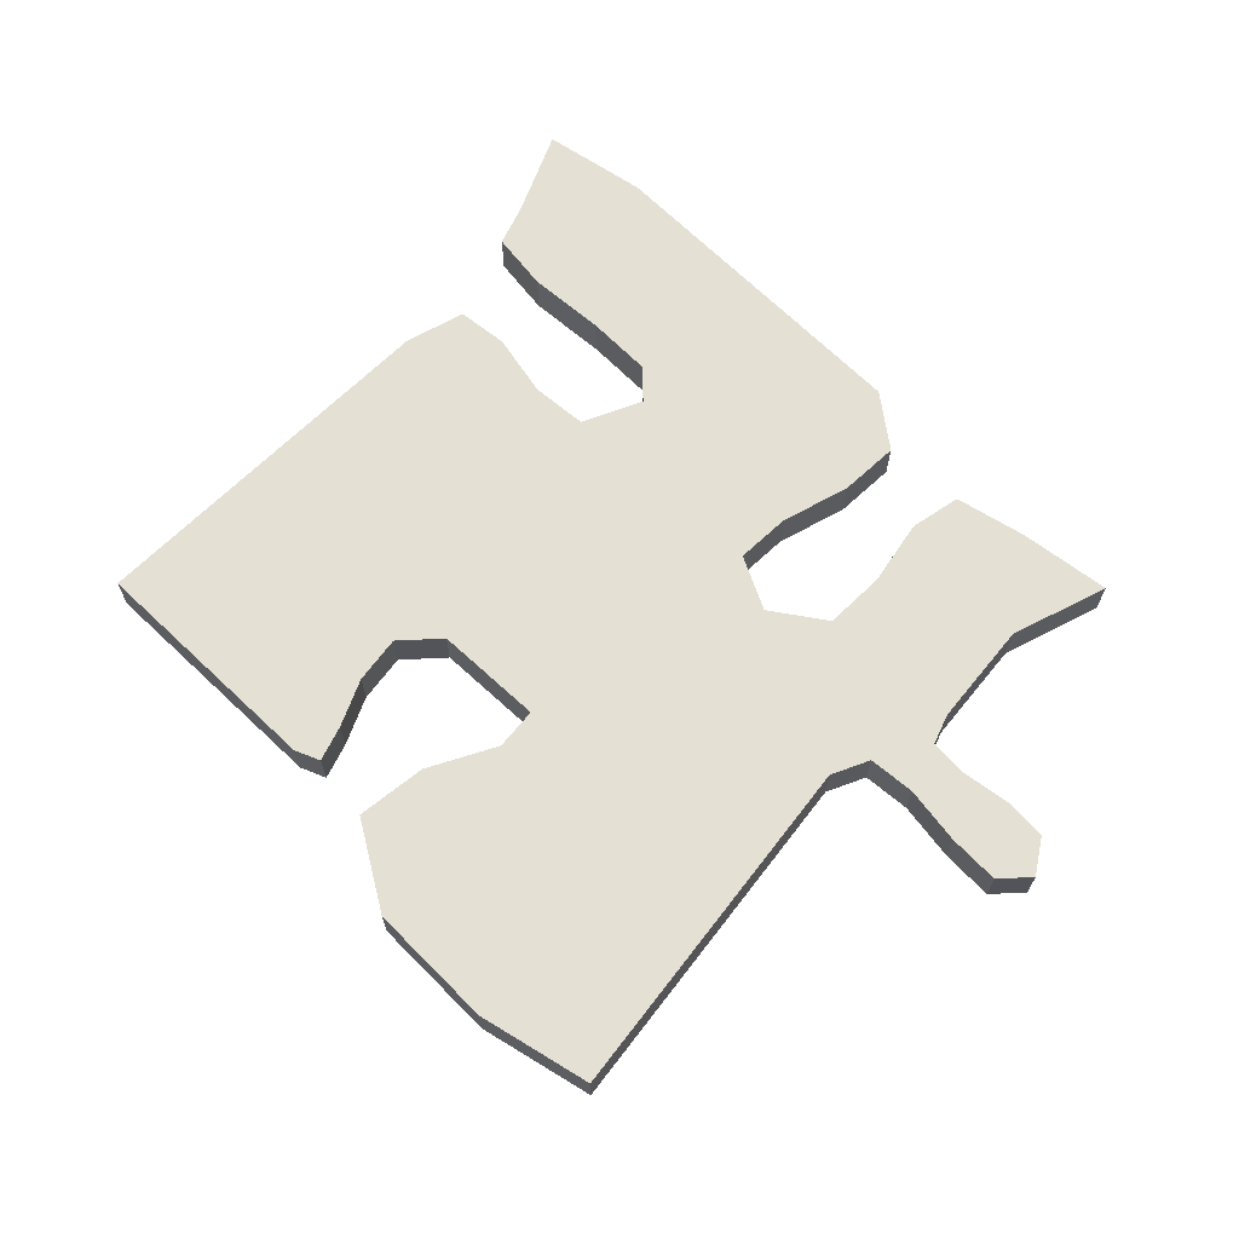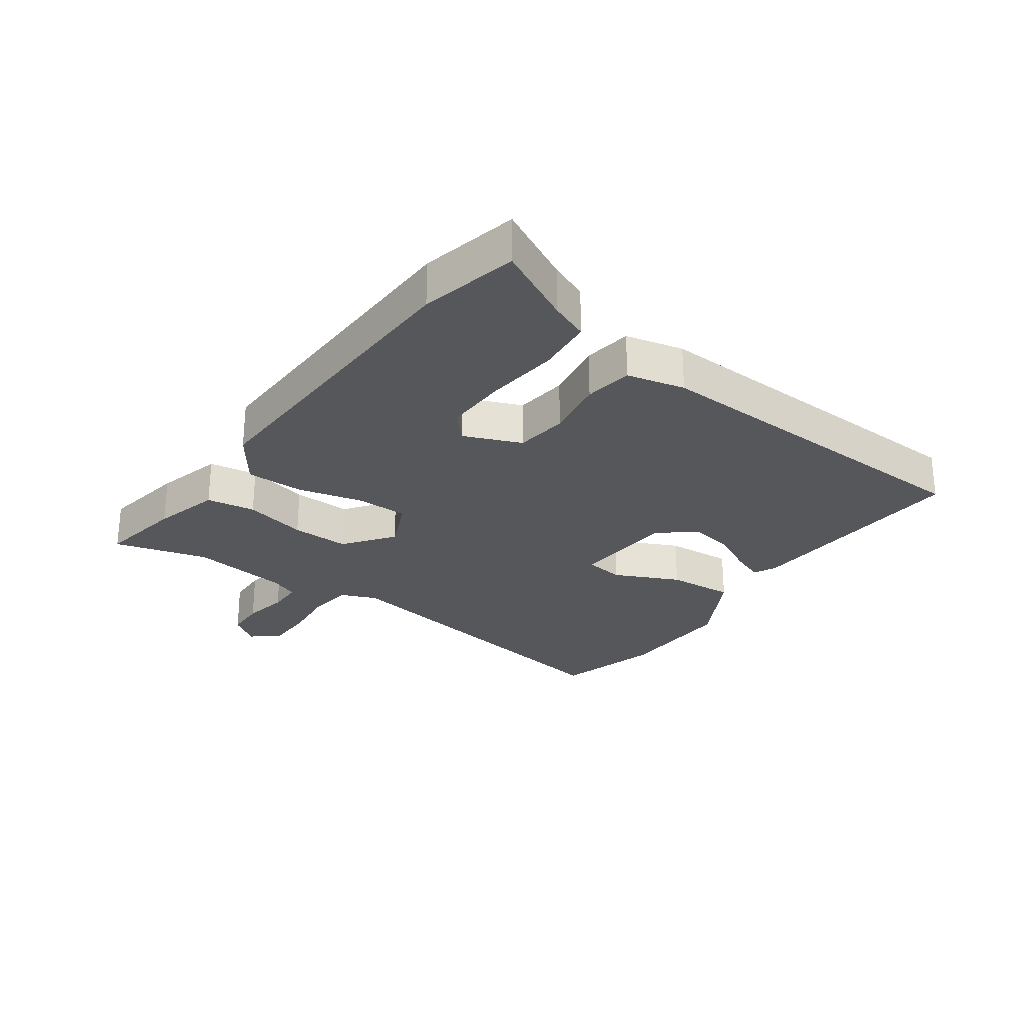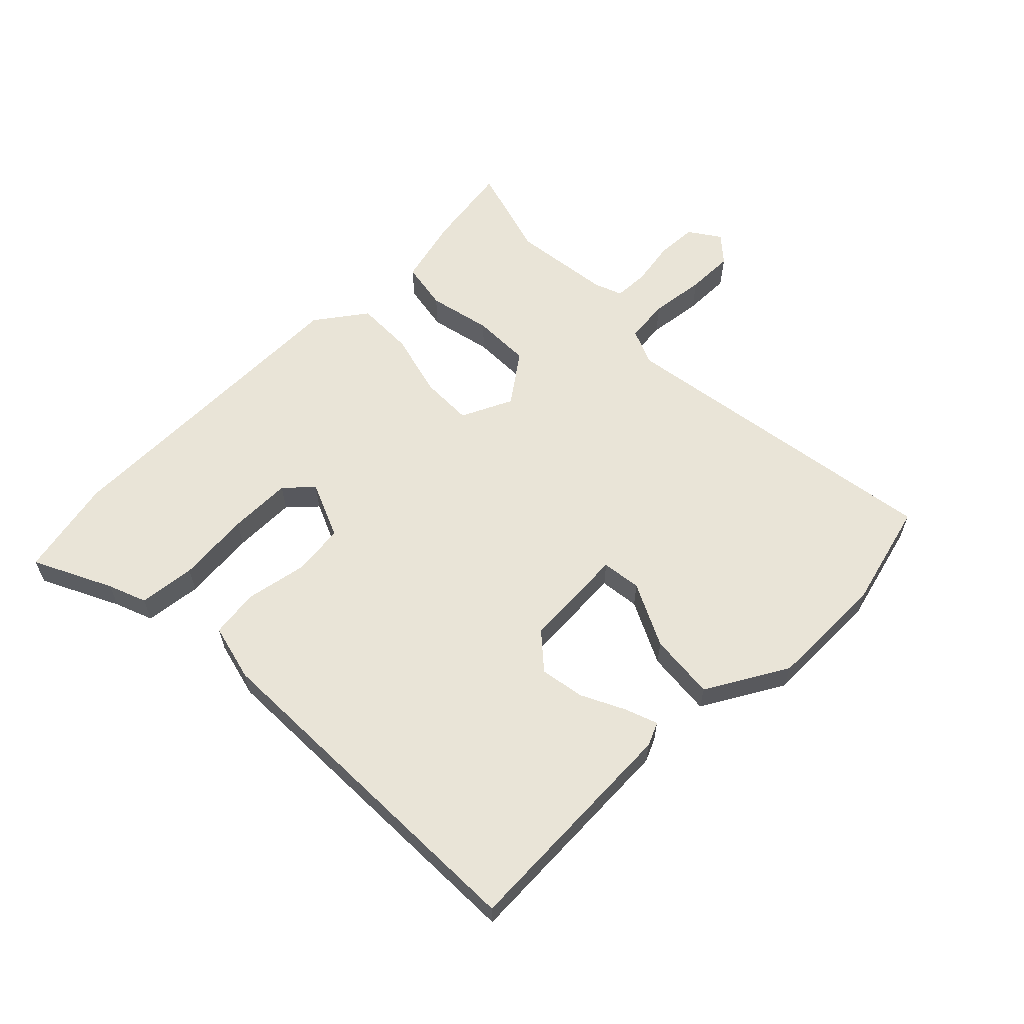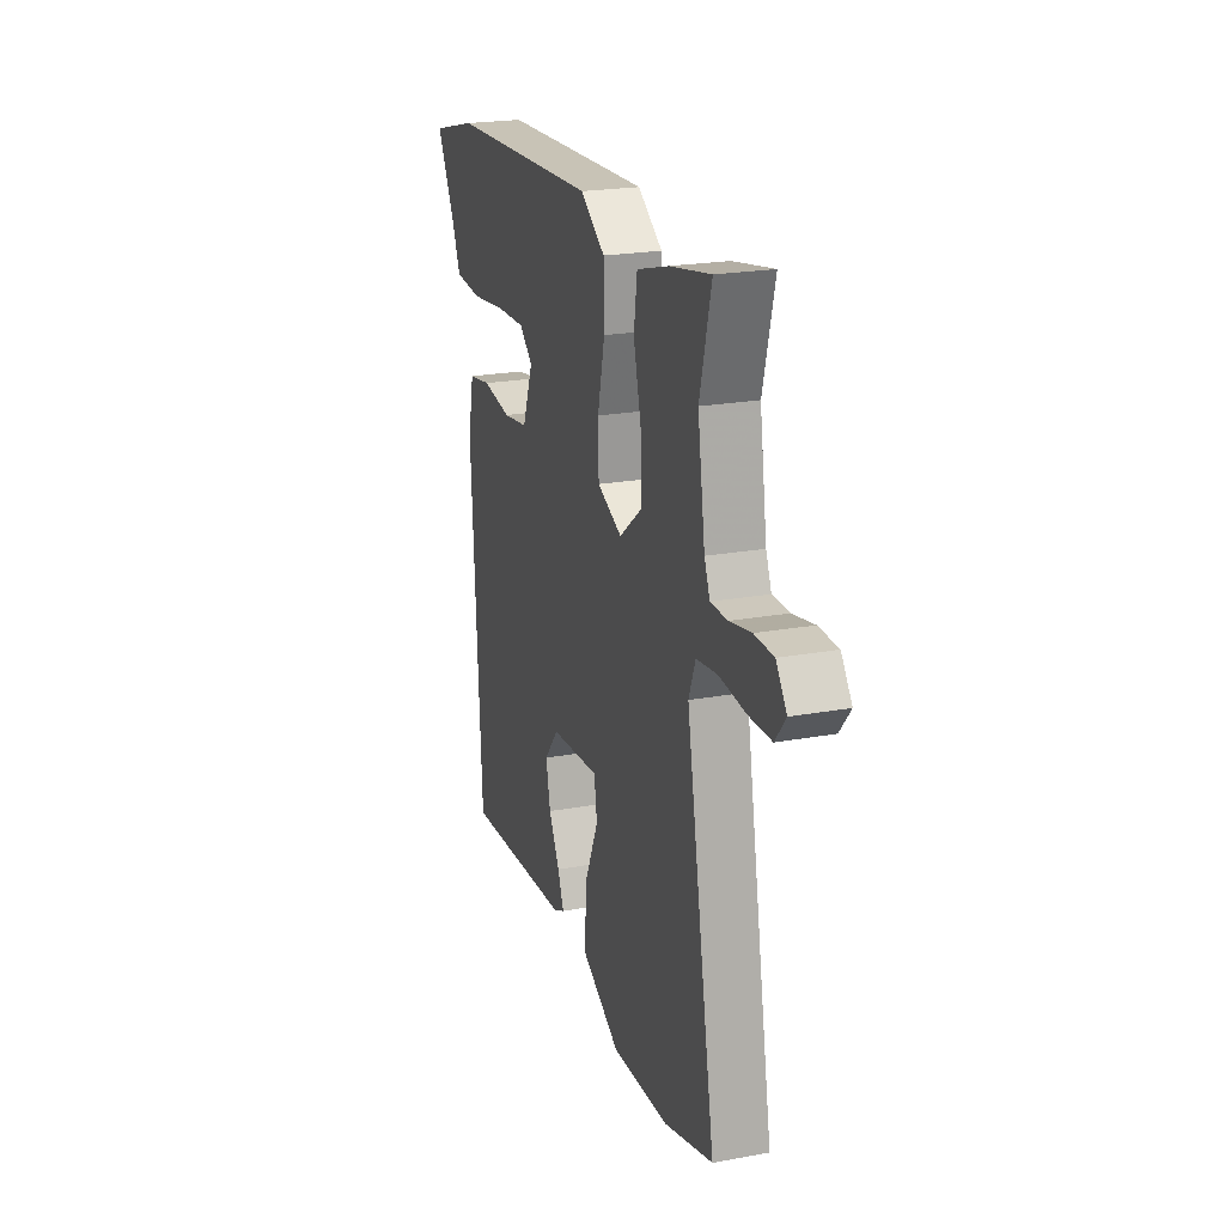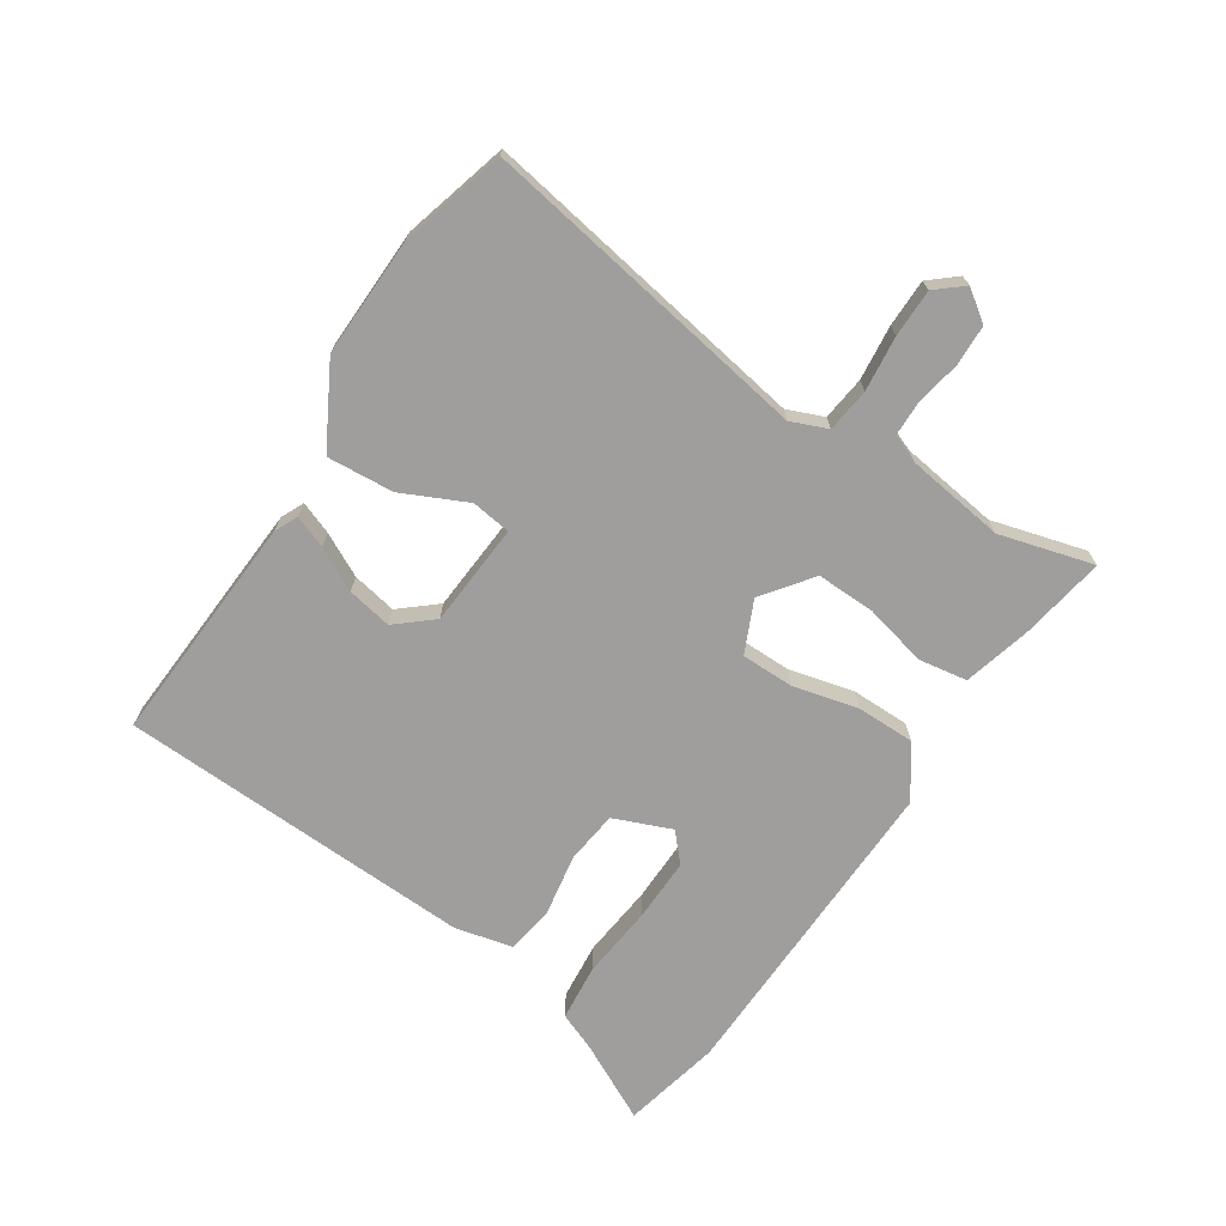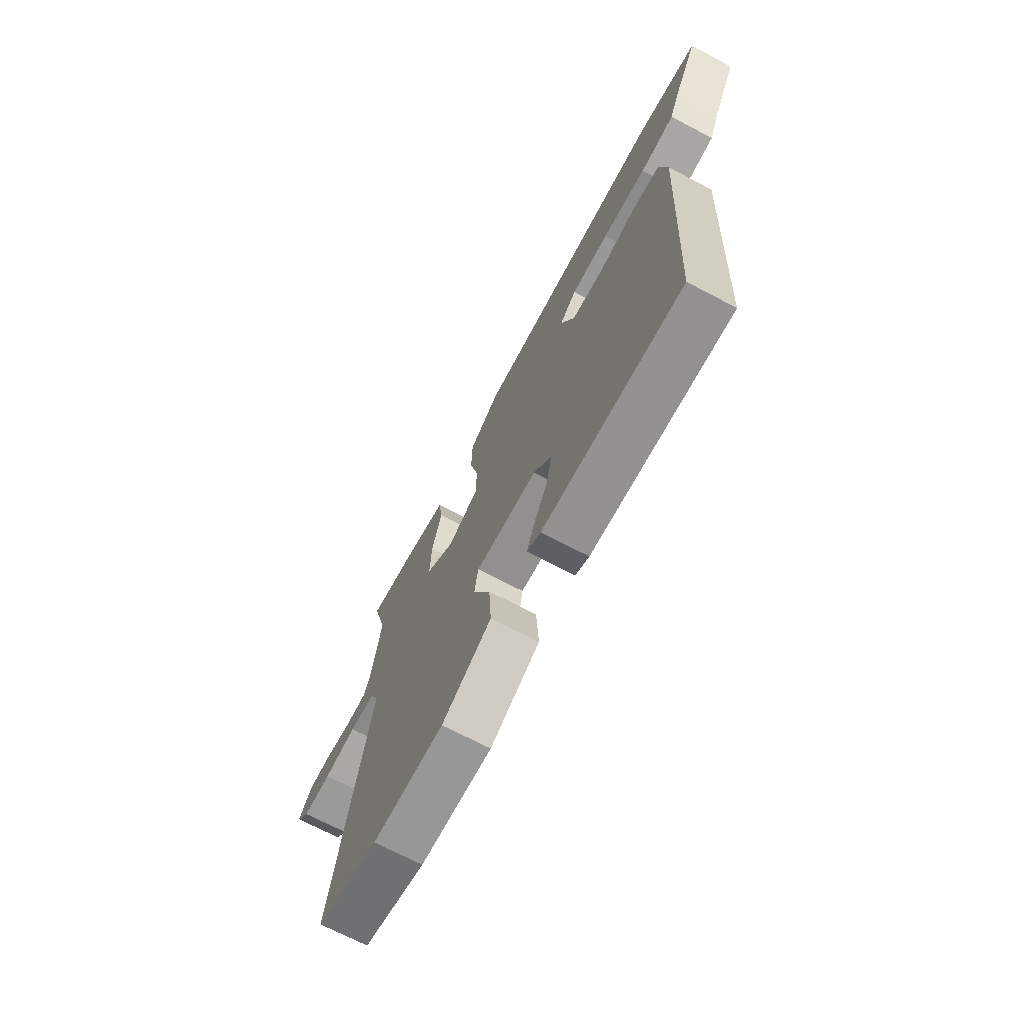
<metadata>
{"format":"obj","ext":"obj","renderer":"f3d","projection":"perspective","resolution":1024,"background":"white","views":[{"elev":65.9,"azim":-131.9,"up":"+Y"},{"elev":-27.0,"azim":55.5,"up":"+Y"},{"elev":60.9,"azim":137.3,"up":"+Y"},{"elev":22.1,"azim":-107.7,"up":"+Z"},{"elev":-70.9,"azim":-122.2,"up":"+Y"},{"elev":-70.6,"azim":62.3,"up":"+Z"}]}
</metadata>
<code>
v 0.455 0.07 0.511
v 0.613 0.07 0.472
v 0.547 0.07 0.348
v 0.521 0.07 0.287
v 0.429 0.07 0.28
v 0.311 0.07 0.295
v 0.209 0.07 0.299
v 0.164 0.07 0.26
v 0.2 0.07 0.167
v 0.285 0.07 0.155
v 0.384 0.07 0.17
v 0.462 0.07 0.157
v 0.482 0.07 0.063
v 0.449 0.07 -0.51
v 0.076 0.07 -0.481
v 0.039 0.07 -0.463
v 0.06 0.07 -0.411
v 0.097 0.07 -0.342
v 0.112 0.07 -0.27
v 0.064 0.07 -0.211
v -0.103 0.07 -0.196
v -0.113 0.07 -0.26
v -0.066 0.07 -0.365
v -0.06 0.07 -0.473
v -0.193 0.07 -0.543
v -0.386 0.07 -0.534
v -0.554 0.07 -0.484
v -0.453 0.07 0.053
v -0.476 0.07 0.112
v -0.547 0.07 0.122
v -0.636 0.07 0.114
v -0.713 0.07 0.116
v -0.749 0.07 0.16
v -0.713 0.07 0.209
v -0.648 0.07 0.21
v -0.575 0.07 0.195
v -0.518 0.07 0.195
v -0.499 0.07 0.24
v -0.474 0.07 0.399
v -0.513 0.07 0.551
v -0.375 0.07 0.525
v -0.267 0.07 0.494
v -0.256 0.07 0.415
v -0.282 0.07 0.314
v -0.286 0.07 0.22
v -0.208 0.07 0.159
v -0.124 0.07 0.195
v -0.122 0.07 0.28
v -0.146 0.07 0.385
v -0.144 0.07 0.479
v -0.061 0.07 0.535
v 0.455 0 0.511
v 0.613 0 0.472
v 0.547 0 0.348
v 0.521 0 0.287
v 0.429 0 0.28
v 0.311 0 0.295
v 0.209 0 0.299
v 0.164 0 0.26
v 0.2 0 0.167
v 0.285 0 0.155
v 0.384 0 0.17
v 0.462 0 0.157
v 0.482 0 0.063
v 0.449 0 -0.51
v 0.076 0 -0.481
v 0.039 0 -0.463
v 0.06 0 -0.411
v 0.097 0 -0.342
v 0.112 0 -0.27
v 0.064 0 -0.211
v -0.103 0 -0.196
v -0.113 0 -0.26
v -0.066 0 -0.365
v -0.06 0 -0.473
v -0.193 0 -0.543
v -0.386 0 -0.534
v -0.554 0 -0.484
v -0.453 0 0.053
v -0.476 0 0.112
v -0.547 0 0.122
v -0.636 0 0.114
v -0.713 0 0.116
v -0.749 0 0.16
v -0.713 0 0.209
v -0.648 0 0.21
v -0.575 0 0.195
v -0.518 0 0.195
v -0.499 0 0.24
v -0.474 0 0.399
v -0.513 0 0.551
v -0.375 0 0.525
v -0.267 0 0.494
v -0.256 0 0.415
v -0.282 0 0.314
v -0.286 0 0.22
v -0.208 0 0.159
v -0.124 0 0.195
v -0.122 0 0.28
v -0.146 0 0.385
v -0.144 0 0.479
v -0.061 0 0.535
f 1 2 3
f 51 1 3
f 50 51 3
f 49 50 3
f 48 49 3
f 42 43 44
f 41 42 44
f 40 41 44
f 39 40 44
f 38 39 44 45
f 37 38 45 46
f 34 35 36
f 33 34 36
f 32 33 36
f 31 32 36
f 30 31 36
f 36 37 46
f 30 36 46
f 29 30 46
f 26 27 28
f 25 26 28
f 24 25 28
f 23 24 28
f 22 23 28
f 28 29 46
f 22 28 46
f 21 22 46
f 16 17 18
f 15 16 18
f 14 15 18
f 13 14 18
f 12 13 18
f 11 12 18
f 10 11 18 19
f 9 10 19 20
f 3 4 5 6
f 3 6 7
f 48 3 7
f 47 48 7 8
f 21 46 47
f 20 21 47
f 9 20 47
f 8 9 47
f 54 53 52
f 54 52 102
f 54 102 101
f 54 101 100
f 54 100 99
f 95 94 93
f 95 93 92
f 95 92 91
f 95 91 90
f 96 95 90 89
f 97 96 89 88
f 87 86 85
f 87 85 84
f 87 84 83
f 87 83 82
f 87 82 81
f 97 88 87
f 97 87 81
f 97 81 80
f 79 78 77
f 79 77 76
f 79 76 75
f 79 75 74
f 79 74 73
f 97 80 79
f 97 79 73
f 97 73 72
f 69 68 67
f 69 67 66
f 69 66 65
f 69 65 64
f 69 64 63
f 69 63 62
f 70 69 62 61
f 71 70 61 60
f 57 56 55 54
f 58 57 54
f 58 54 99
f 59 58 99 98
f 98 97 72
f 98 72 71
f 98 71 60
f 98 60 59
f 1 52 53 2
f 2 53 54 3
f 3 54 55 4
f 4 55 56 5
f 5 56 57 6
f 6 57 58 7
f 7 58 59 8
f 8 59 60 9
f 9 60 61 10
f 10 61 62 11
f 11 62 63 12
f 12 63 64 13
f 13 64 65 14
f 14 65 66 15
f 15 66 67 16
f 16 67 68 17
f 17 68 69 18
f 18 69 70 19
f 19 70 71 20
f 20 71 72 21
f 21 72 73 22
f 22 73 74 23
f 23 74 75 24
f 24 75 76 25
f 25 76 77 26
f 26 77 78 27
f 27 78 79 28
f 28 79 80 29
f 29 80 81 30
f 30 81 82 31
f 31 82 83 32
f 32 83 84 33
f 33 84 85 34
f 34 85 86 35
f 35 86 87 36
f 36 87 88 37
f 37 88 89 38
f 38 89 90 39
f 39 90 91 40
f 40 91 92 41
f 41 92 93 42
f 42 93 94 43
f 43 94 95 44
f 44 95 96 45
f 45 96 97 46
f 46 97 98 47
f 47 98 99 48
f 48 99 100 49
f 49 100 101 50
f 50 101 102 51
f 51 102 52 1

</code>
